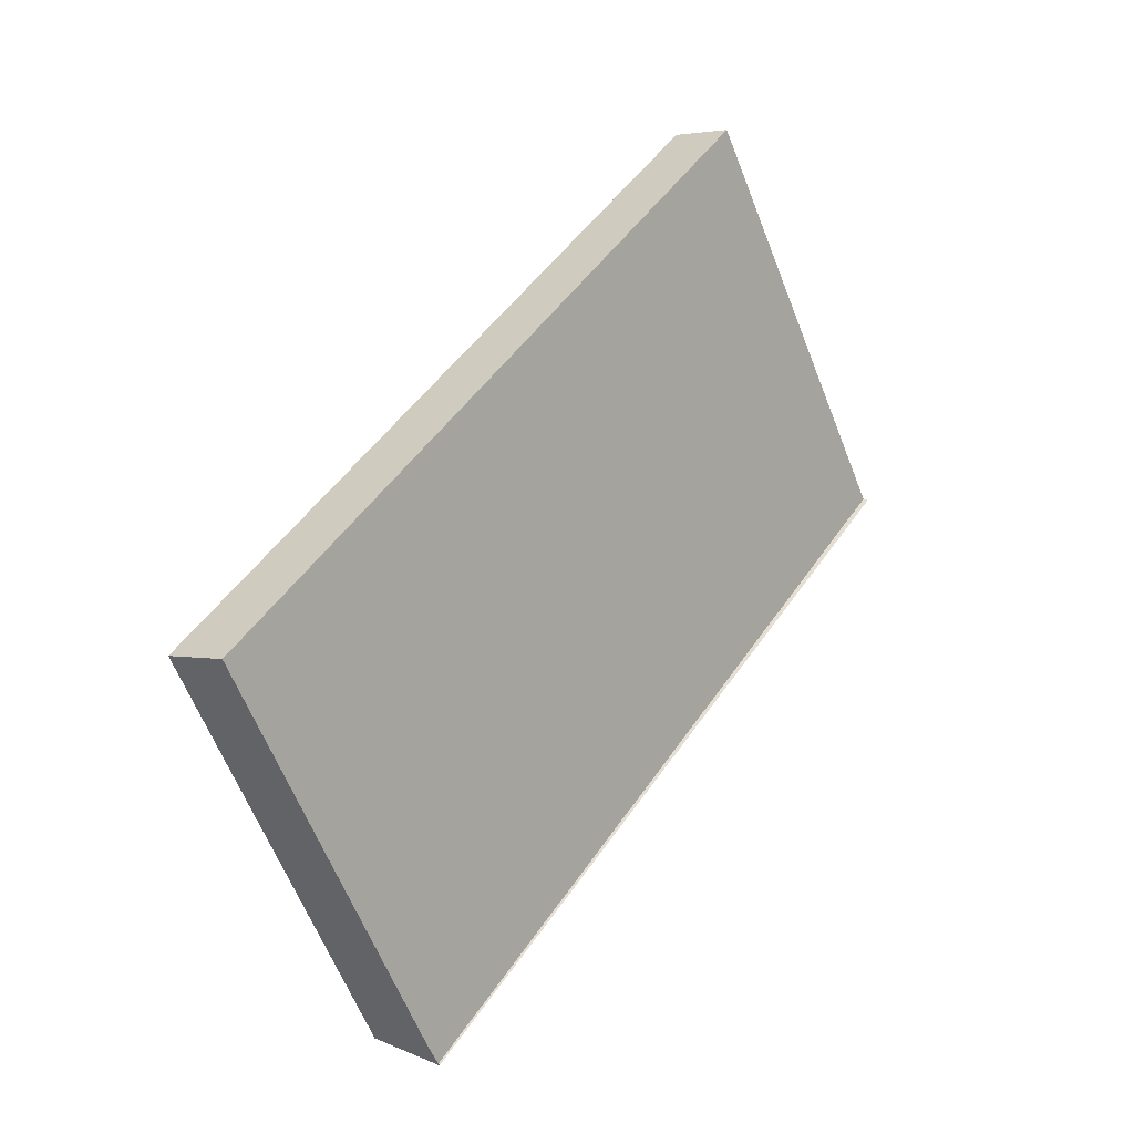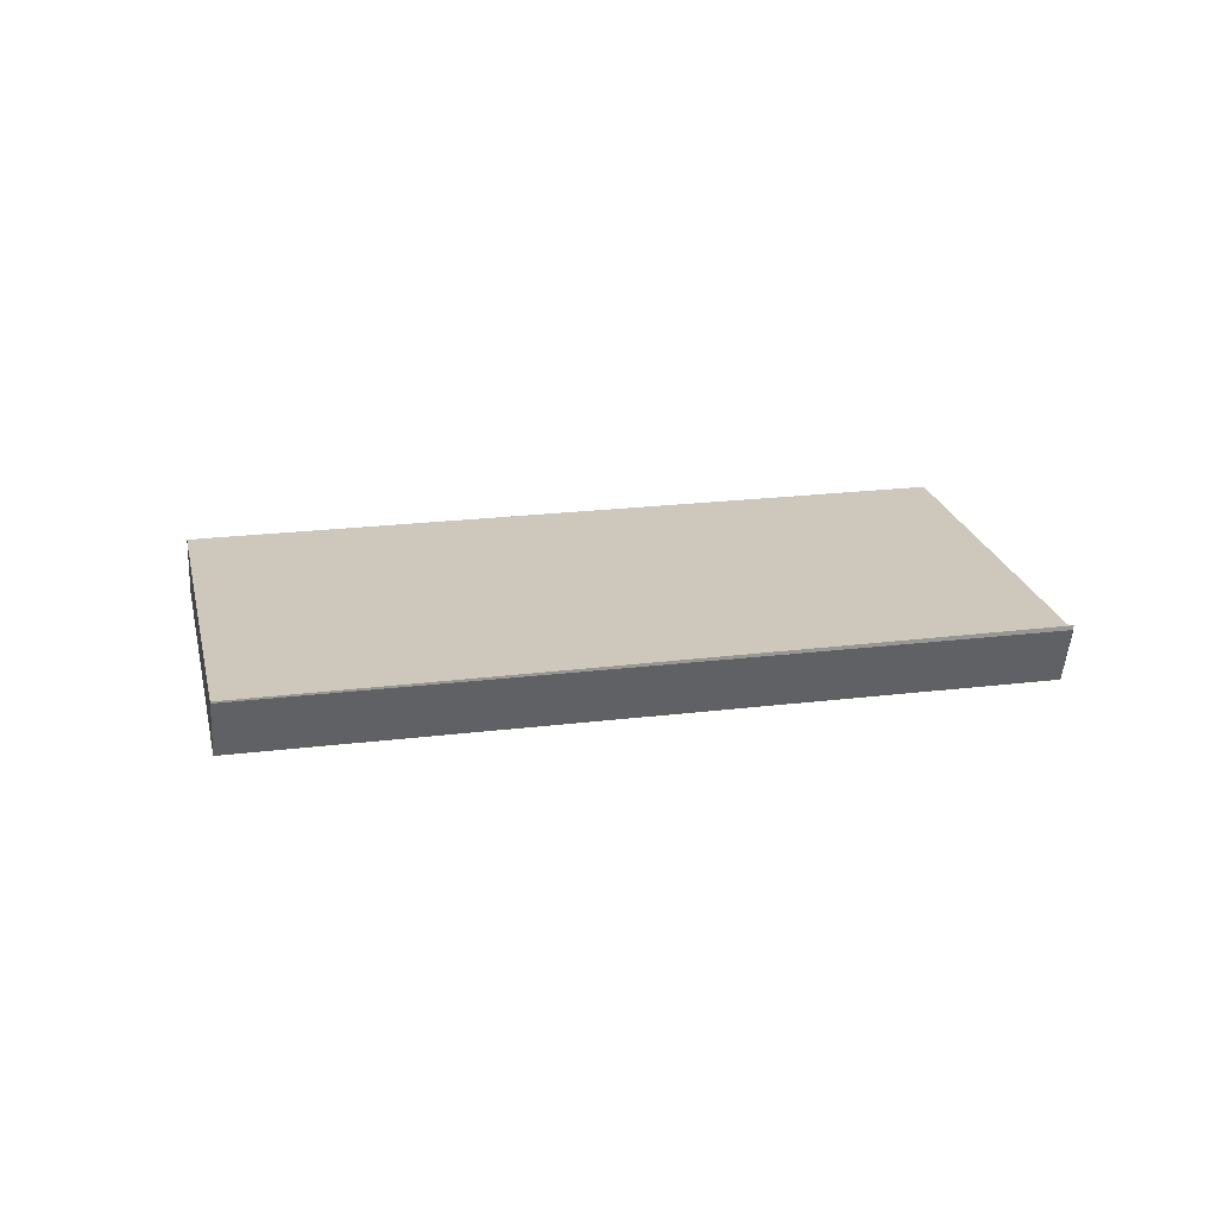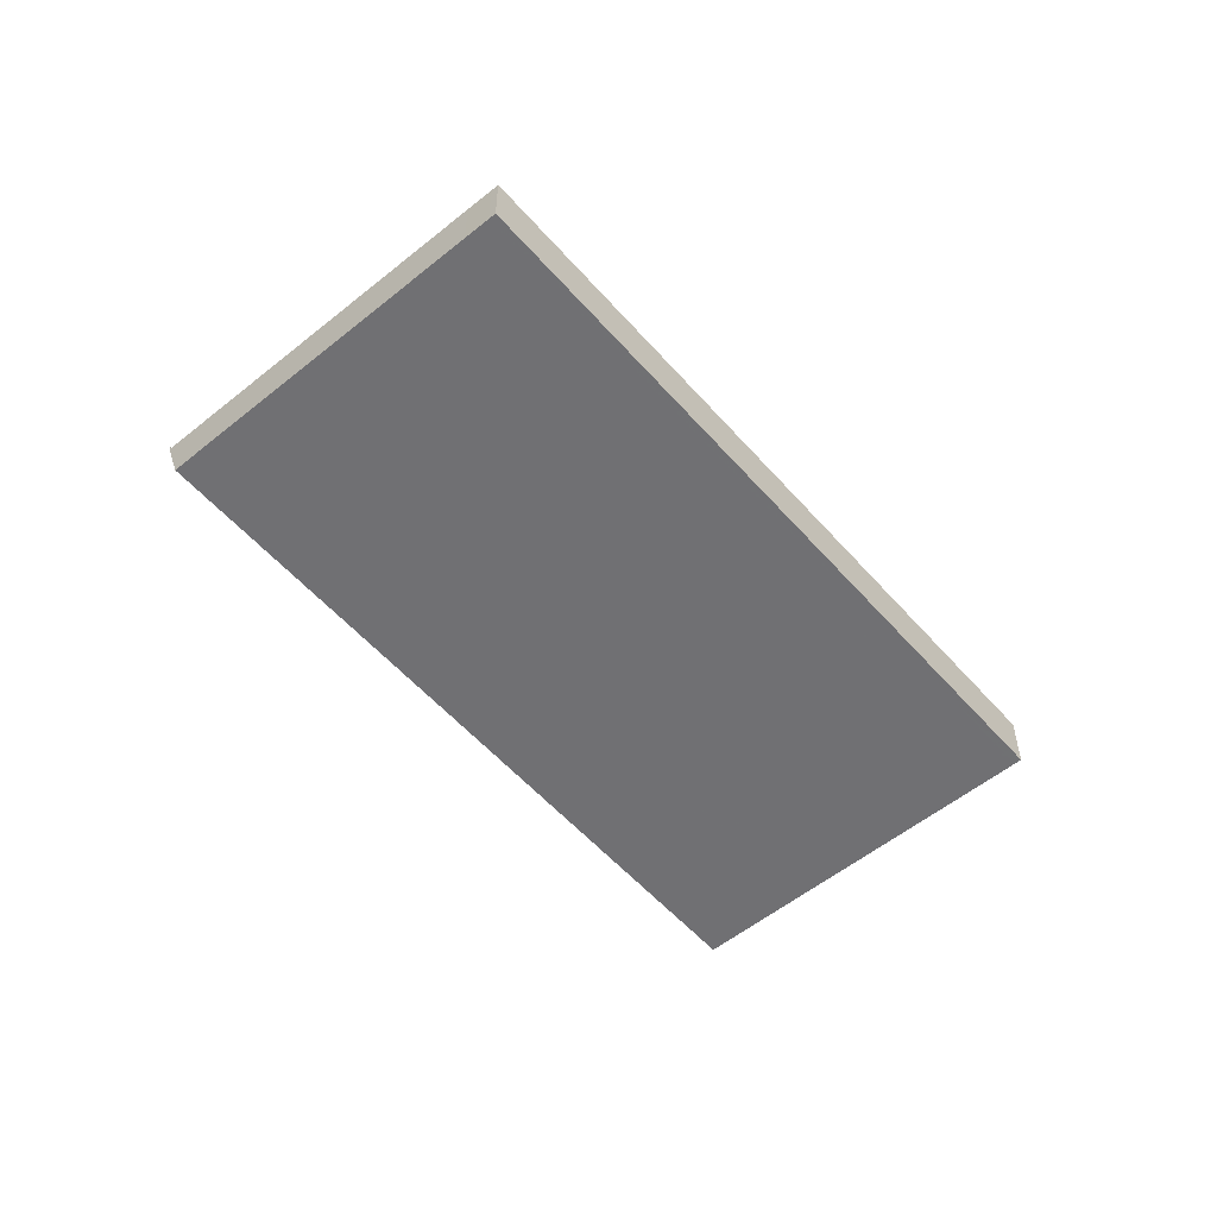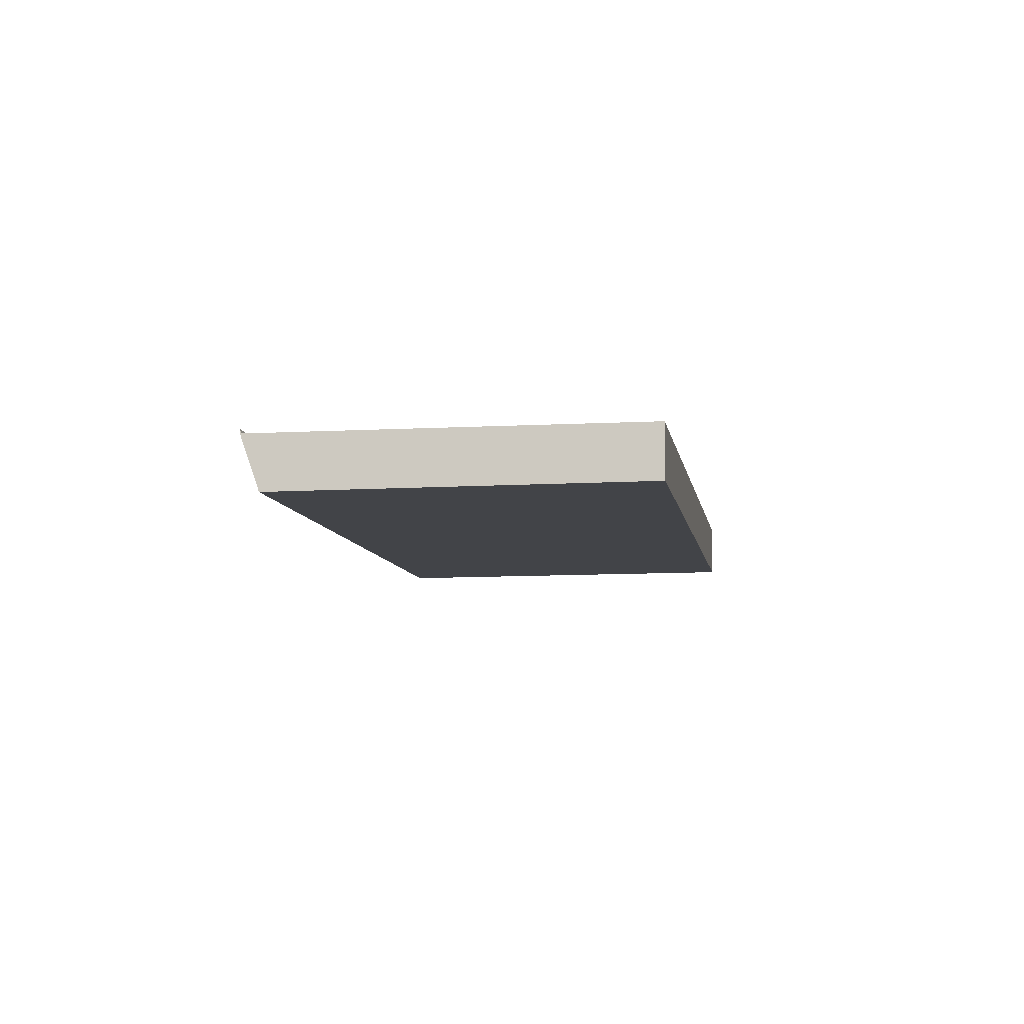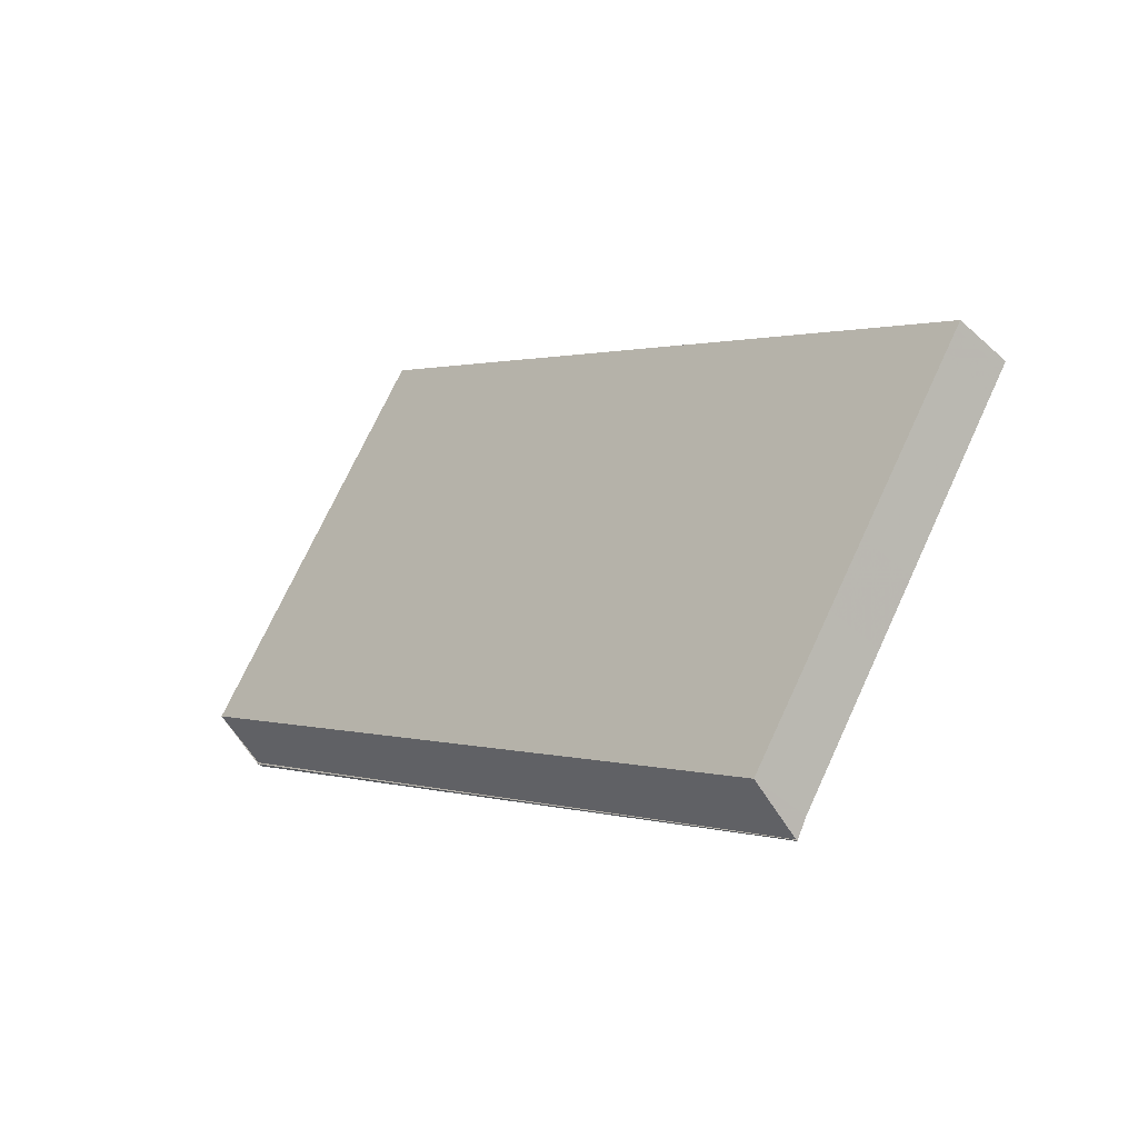
<metadata>
{"format":"obj","ext":"obj","renderer":"f3d","projection":"perspective","resolution":1024,"background":"white","views":[{"elev":1.9,"azim":-51.7,"up":"+Y"},{"elev":21.8,"azim":22.9,"up":"+Z"},{"elev":-54.9,"azim":165.5,"up":"+Z"},{"elev":-8.1,"azim":134.0,"up":"+Z"},{"elev":-44.7,"azim":-136.4,"up":"+Y"}]}
</metadata>
<code>
v -2089 -989.7 -0.8227
v -2080 -983.2 -0.8216
v -2076 -988.1 0.06514
v -2086 -994.6 0.02522
v -2086 -994.4 -0.842
v -2077 -987.9 -0.8409
v -2089 -990.1 -0.8242
v -2079 -983.6 -0.8234
v -2078 -985.5 -0.8311
v -2087 -992 -0.8321
v -2079 -989.6 -0.8412
v -2081 -987.2 -0.8313
v -2082 -985.3 -0.8236
v -2083 -992.1 -0.8416
v -2084 -989.7 -0.8317
v -2086 -987.8 -0.8239
v -2084 -990.5 -0.8348
v -2087 -992.7 -0.8352
v -2080 -988 -0.8344
v -2084 -992.8 -0.8417
v -2085 -991.1 -0.8349
v -2085 -990.4 -0.8319
v -2077 -987.9 -0.8409
v -2086 -994.4 -0.842
v -2082 -984.9 -0.8219
v -2079 -989.6 -0.8412
v -2079 -989.8 0.05461
v -2083 -992.1 -0.8416
v -2082 -992.3 0.03926
v -2086 -987.4 -0.8223
v -2078 -986.2 -0.8341
v -2087 -988.5 -0.824
v -2084 -992.8 -0.8417
v -2083 -993 0.03499
v -2087 -988.1 -0.8224
v -2080 -983.3 -0.822
v -2082 -985 -0.8223
v -2086 -987.5 -0.8227
v -2087 -988.2 -0.8228
v -2089 -989.8 -0.8231
v -2083 -990.9 -0.8365
v -2084 -991.6 -0.8367
v -2080 -988.4 -0.8361
v -2087 -993.2 -0.8369
v -2077 -986.7 -0.8358
v -2086 -992.4 -0.8368
v -2086 -992 -0.835
v -2086 -991.2 -0.832
v -2085 -993.6 -0.8419
v -2084 -993.8 0.03007
v -2088 -989.3 -0.8241
v -2085 -993.6 -0.8419
v -2088 -989 -0.8229
v -2088 -988.9 -0.8225
v -2088 -988.9 -0.8225
v -2089 -989.7 -0.8227
v -2089 -989.7 0
v -2088 -988.9 1.11e-16
v -2080 -983.3 -0.822
v -2080 -983.2 -0.8216
v -2080 -983.2 1.11e-16
v -2080 -983.3 0
v -2079 -989.8 0.05461
v -2076 -988.1 0.06514
v -2076 -988.1 0
v -2079 -989.8 0
v -2086 -994.4 -0.842
v -2086 -994.6 0.02522
v -2086 -994.6 0
v -2086 -994.4 0
v -2087 -993.2 -0.8369
v -2086 -994.4 -0.842
v -2086 -994.4 0
v -2087 -993.2 0
v -2089 -989.8 -0.8231
v -2089 -990.1 -0.8242
v -2089 -990.1 1.11e-16
v -2089 -989.8 0
v -2078 -985.5 -0.8311
v -2079 -983.6 -0.8234
v -2079 -983.6 0
v -2078 -985.5 0
v -2078 -986.2 -0.8341
v -2078 -985.5 -0.8311
v -2078 -985.5 0
v -2078 -986.2 0
v -2089 -990.1 -0.8242
v -2087 -992 -0.8321
v -2087 -992 0
v -2089 -990.1 1.11e-16
v -2087 -992 -0.8321
v -2087 -992.7 -0.8352
v -2087 -992.7 -1.11e-16
v -2087 -992 0
v -2076 -988.1 0.06514
v -2077 -987.9 -0.8409
v -2077 -987.9 0
v -2076 -988.1 0
v -2080 -983.2 -0.8216
v -2082 -984.9 -0.8219
v -2082 -984.9 0
v -2080 -983.2 1.11e-16
v -2082 -992.3 0.03926
v -2079 -989.8 0.05461
v -2079 -989.8 0
v -2082 -992.3 6.939e-18
v -2083 -993 0.03499
v -2082 -992.3 0.03926
v -2082 -992.3 6.939e-18
v -2083 -993 0
v -2082 -984.9 -0.8219
v -2086 -987.4 -0.8223
v -2086 -987.4 0
v -2082 -984.9 0
v -2077 -986.7 -0.8358
v -2078 -986.2 -0.8341
v -2078 -986.2 0
v -2077 -986.7 -1.11e-16
v -2084 -993.8 0.03007
v -2083 -993 0.03499
v -2083 -993 0
v -2084 -993.8 -3.469e-18
v -2086 -987.4 -0.8223
v -2087 -988.1 -0.8224
v -2087 -988.1 0
v -2086 -987.4 0
v -2079 -983.6 -0.8234
v -2080 -983.3 -0.822
v -2080 -983.3 0
v -2079 -983.6 0
v -2089 -989.7 -0.8227
v -2089 -989.8 -0.8231
v -2089 -989.8 0
v -2089 -989.7 0
v -2087 -992.7 -0.8352
v -2087 -993.2 -0.8369
v -2087 -993.2 0
v -2087 -992.7 -1.11e-16
v -2077 -987.9 -0.8409
v -2077 -986.7 -0.8358
v -2077 -986.7 -1.11e-16
v -2077 -987.9 0
v -2086 -994.6 0.02522
v -2084 -993.8 0.03007
v -2084 -993.8 -3.469e-18
v -2086 -994.6 0
v -2087 -988.1 -0.8224
v -2088 -988.9 -0.8225
v -2088 -988.9 1.11e-16
v -2087 -988.1 0
v -2076 -988.1 0
v -2086 -994.6 0
v -2089 -989.7 0
v -2080 -983.2 0
f 13 8 9 12
f 37 25 2 36
f 19 12 9 31
f 17 15 12 19
f 16 13 12 15
f 22 15 17 21
f 32 16 15 22
f 42 21 17 41
f 41 17 19 43
f 47 21 42 46
f 48 22 21 47
f 50 4 24 49
f 38 30 25 37
f 26 23 3 27
f 28 26 27 29
f 39 35 30 38
f 43 19 31 45
f 51 32 22 48
f 33 28 29 34
f 54 35 39 53
f 36 8 13 37
f 37 13 16 38
f 38 16 32 39
f 53 39 32 51
f 41 14 20 42
f 43 11 14 41
f 46 42 20 52
f 45 6 11 43
f 46 44 18 47
f 47 18 10 48
f 49 33 34 50
f 48 10 7 51
f 53 40 1 54
f 51 7 40 53
f 52 5 44 46
f 56 57 58 55
f 60 61 62 59
f 64 65 66 63
f 68 69 70 67
f 72 73 74 71
f 76 77 78 75
f 80 81 82 79
f 84 85 86 83
f 88 89 90 87
f 92 93 94 91
f 96 97 98 95
f 100 101 102 99
f 104 105 106 103
f 108 109 110 107
f 112 113 114 111
f 116 117 118 115
f 120 121 122 119
f 124 125 126 123
f 128 129 130 127
f 132 133 134 131
f 136 137 138 135
f 140 141 142 139
f 144 145 146 143
f 148 149 150 147
f 152 153 154 151

</code>
